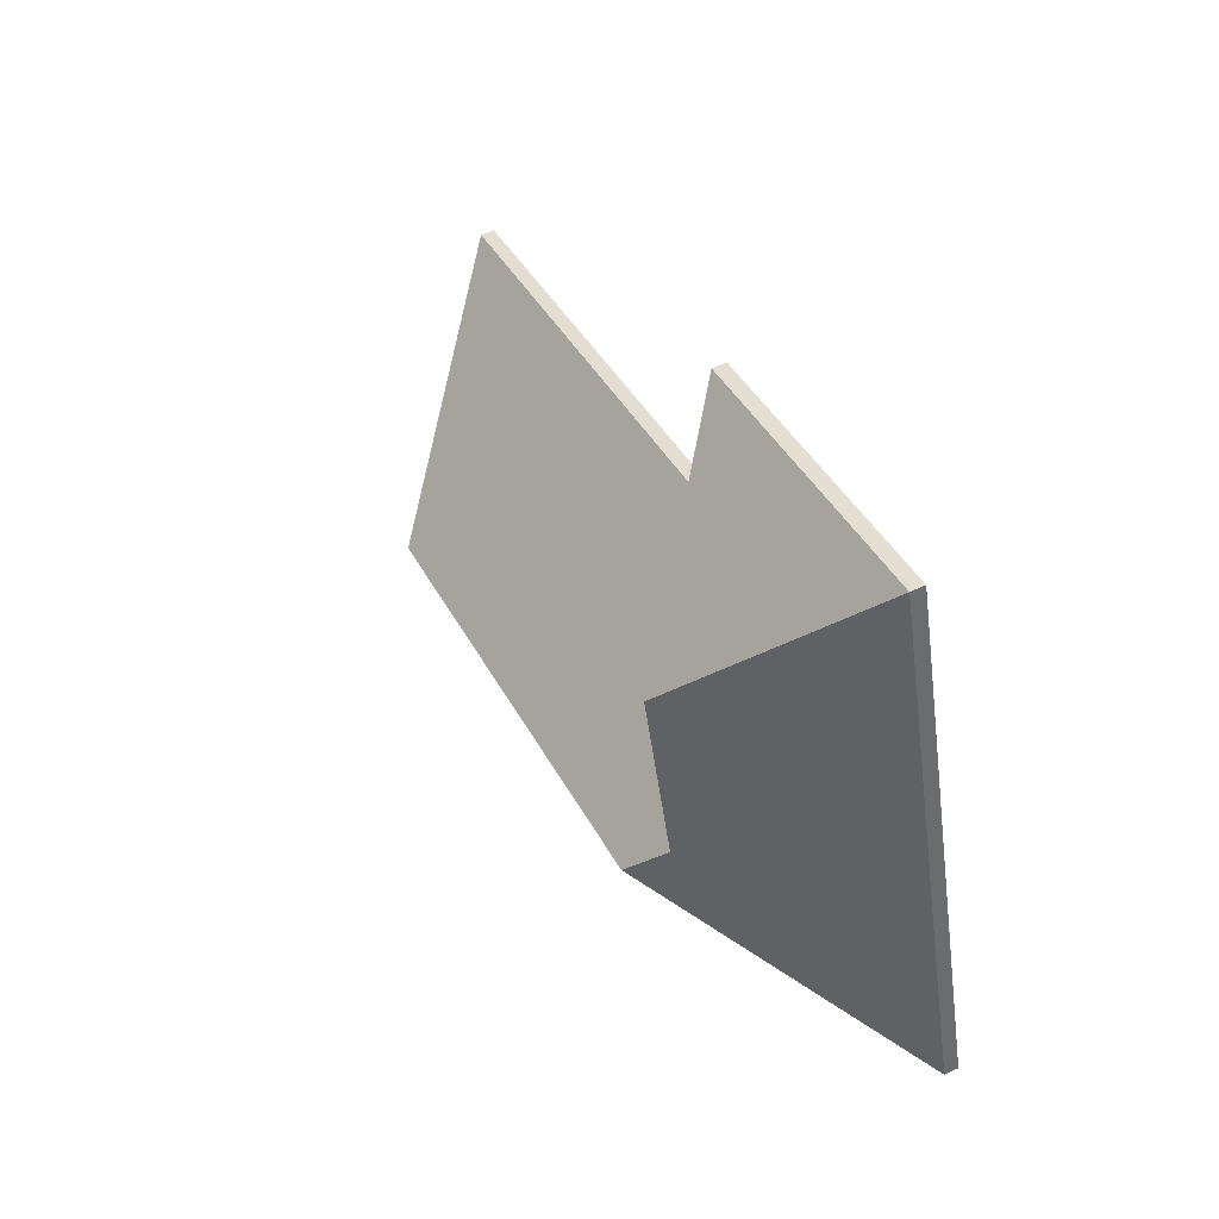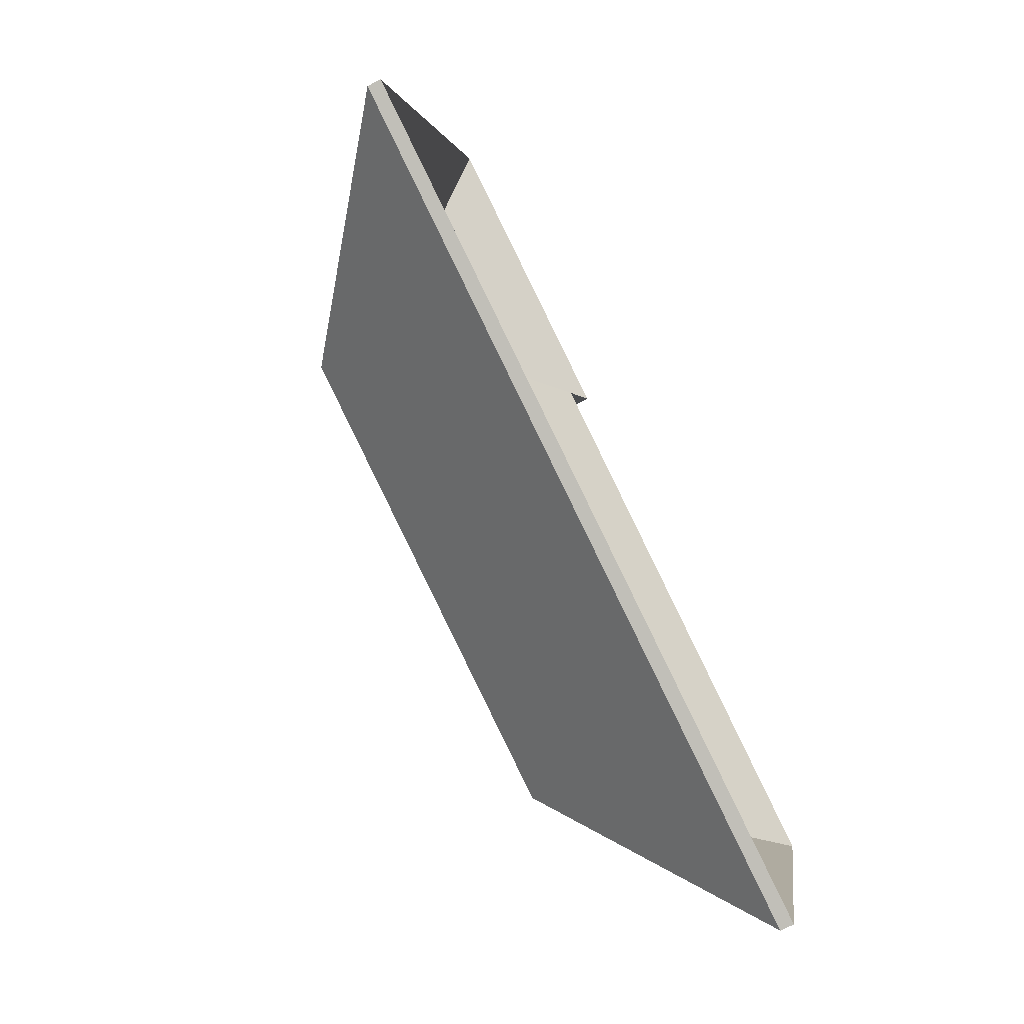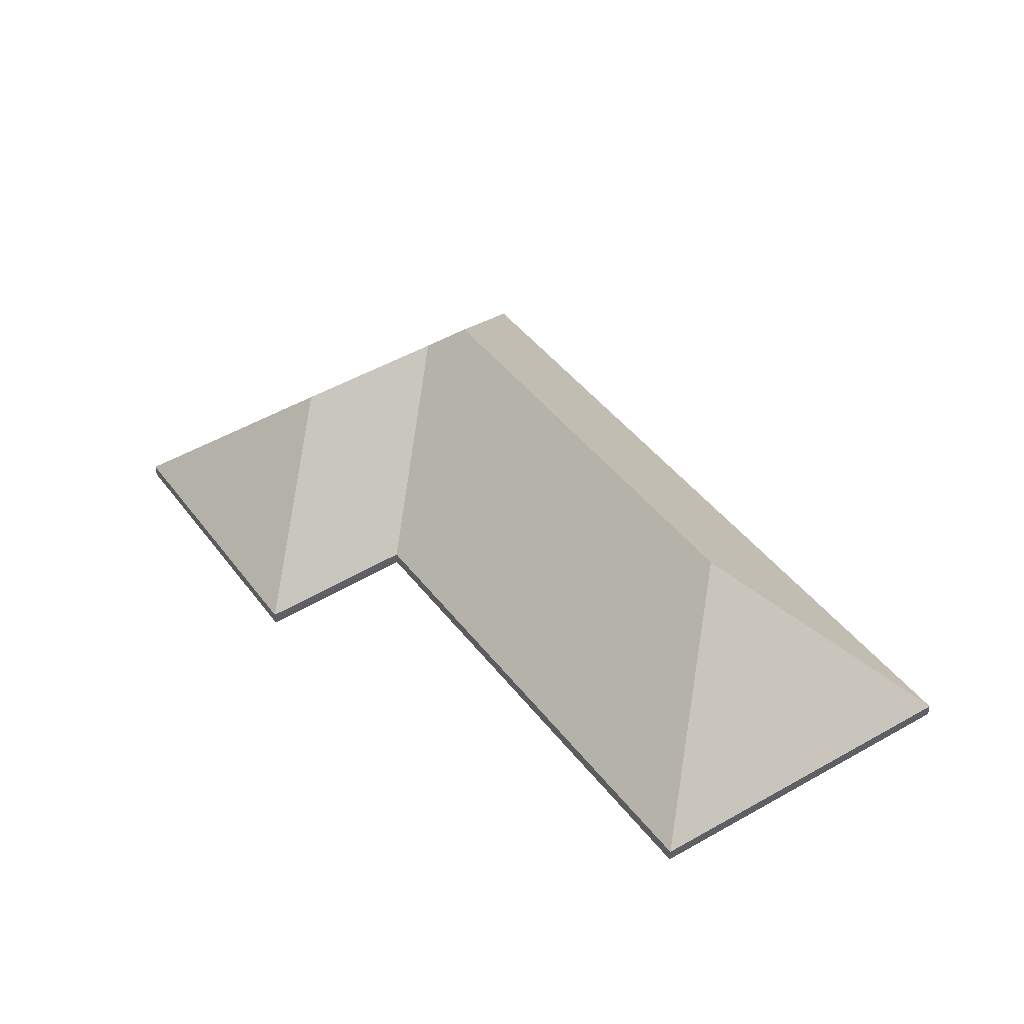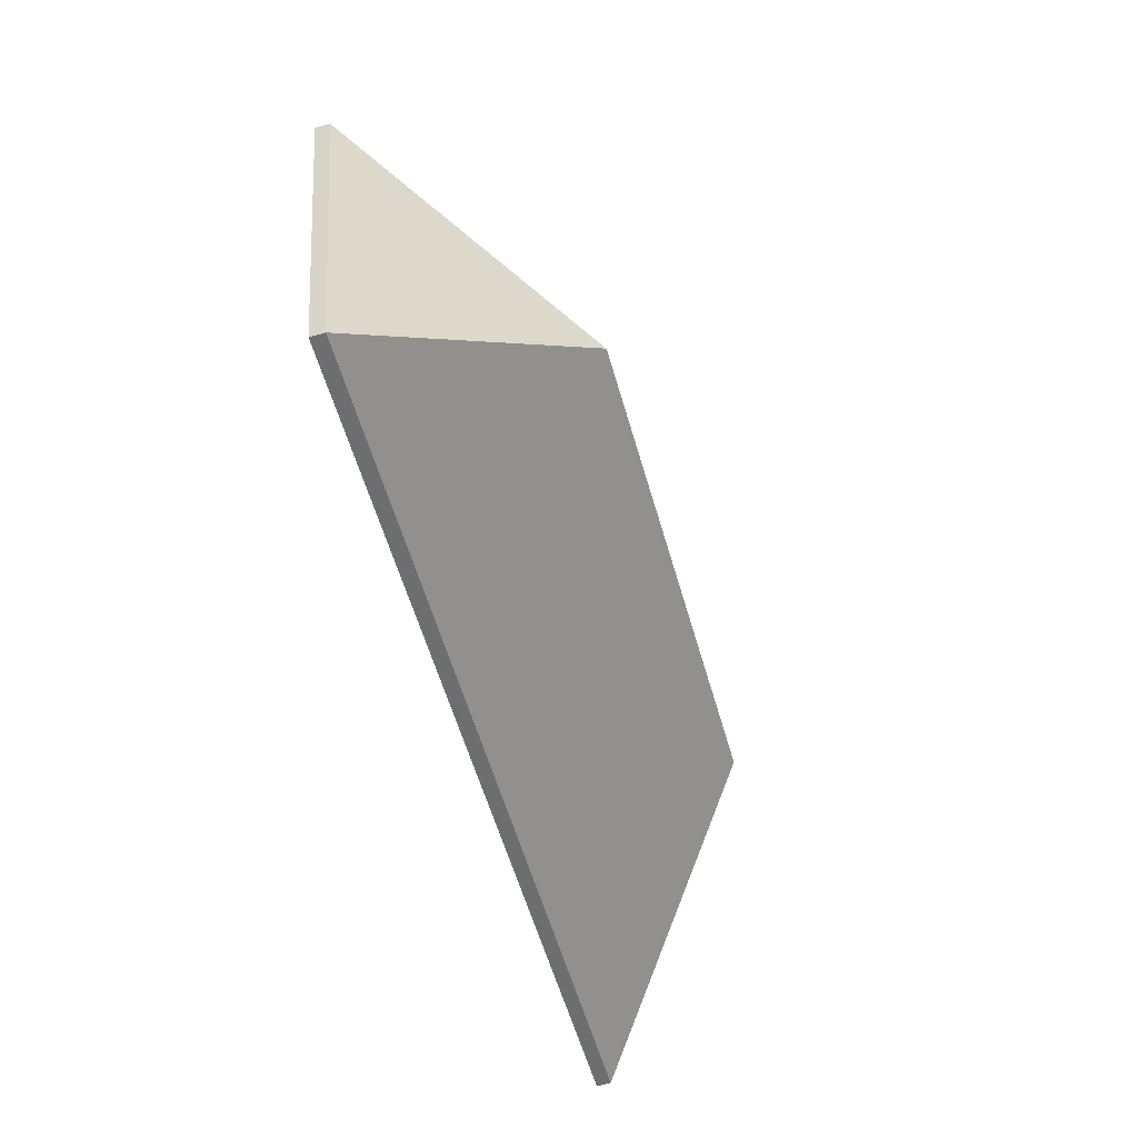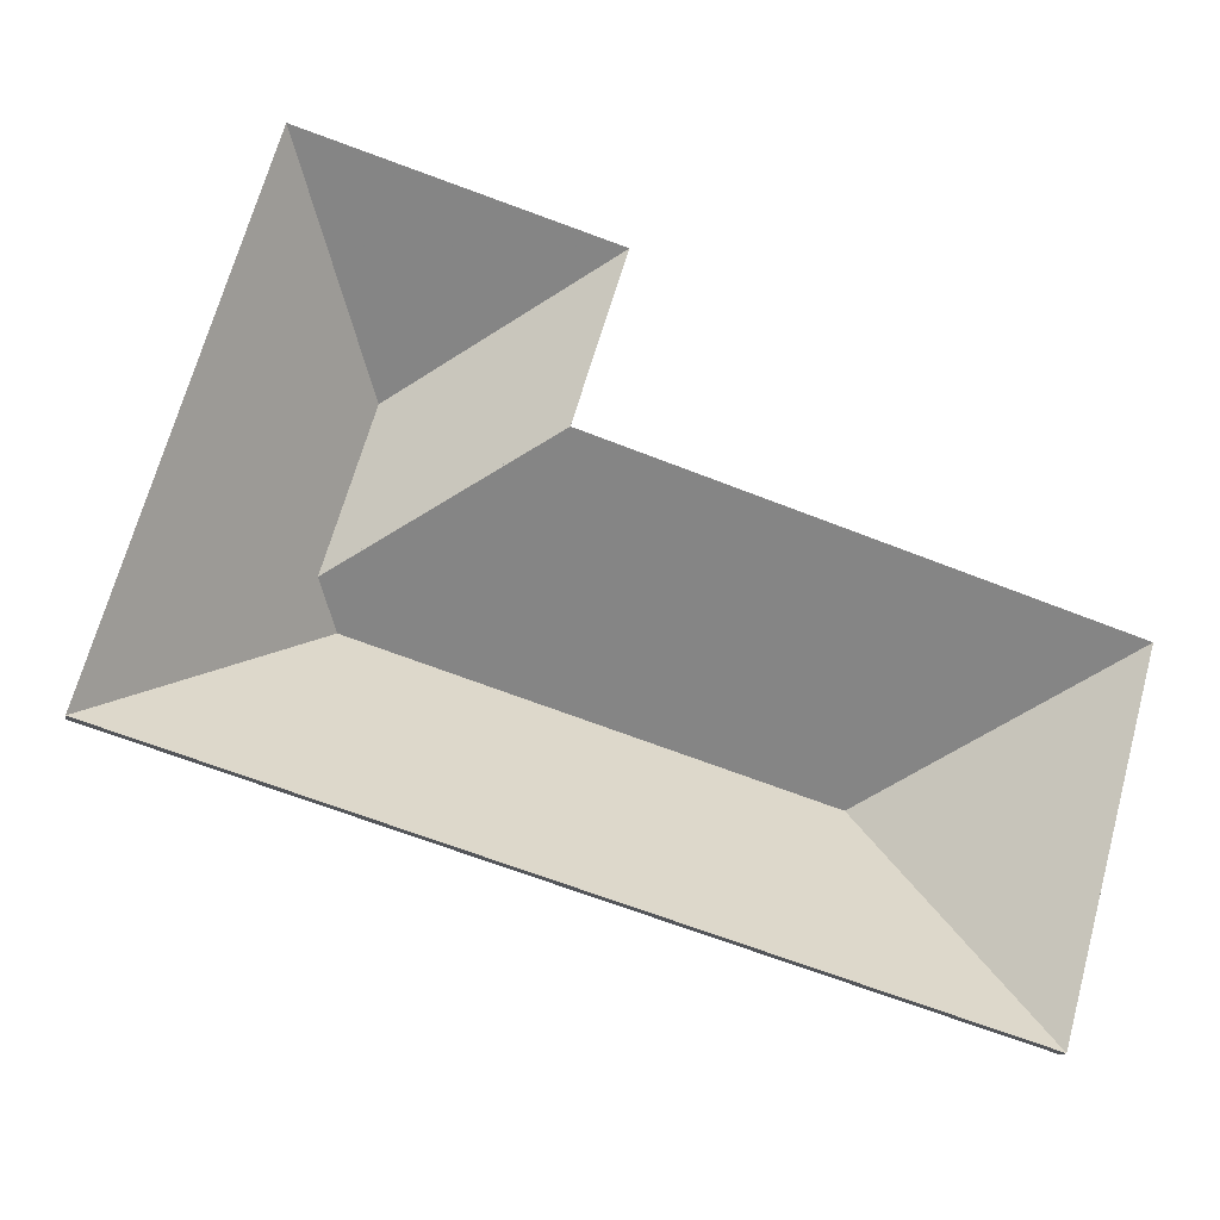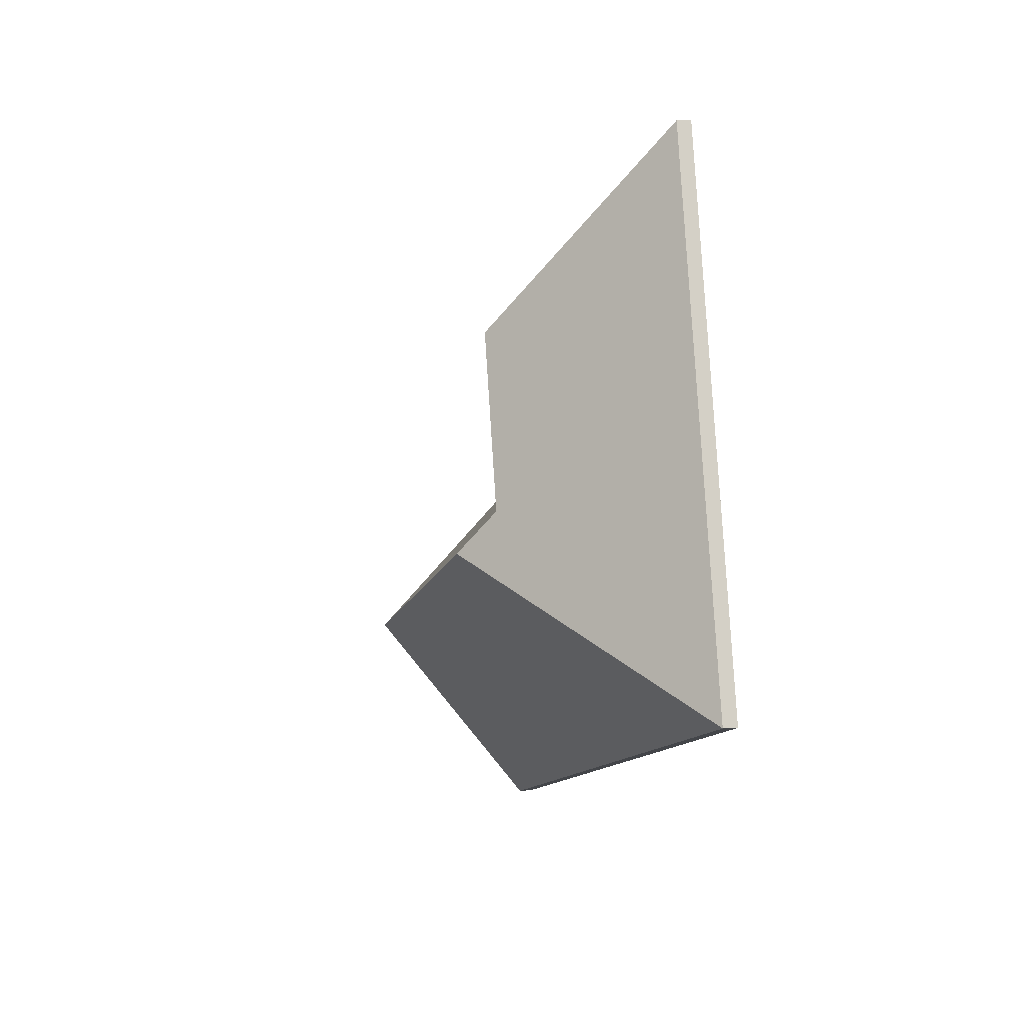
<metadata>
{"format":"obj","ext":"obj","renderer":"f3d","projection":"perspective","resolution":1024,"background":"white","views":[{"elev":57.1,"azim":-116.1,"up":"+Z"},{"elev":-73.8,"azim":-62.8,"up":"+Z"},{"elev":44.9,"azim":72.0,"up":"+Y"},{"elev":-69.9,"azim":105.5,"up":"+Z"},{"elev":-14.7,"azim":-12.4,"up":"+Z"},{"elev":6.4,"azim":-101.9,"up":"+Z"}]}
</metadata>
<code>
v 0.06236 -0.01554 0.1349
v 0.08732 -0.05131 0.09013
v 0.08732 -0.05394 0.09013
v 0.06236 -0.01817 0.1349
v 0.08732 -0.05131 0.09013
v 0.1059 -0.05131 0.1589
v 0.1059 -0.05394 0.1589
v 0.08732 -0.05394 0.09013
v 0.1059 -0.05131 0.1589
v 0.06236 -0.01554 0.1349
v 0.06236 -0.01817 0.1349
v 0.1059 -0.05394 0.1589
v 0.08732 -0.05131 0.09013
v 0.06236 -0.01554 0.1349
v 0.1059 -0.05131 0.1589
v 0.1059 -0.05394 0.1589
v 0.06236 -0.01817 0.1349
v 0.08732 -0.05394 0.09013
v 0.00603 -0.05131 0.1904
v 0.00603 -0.05131 0.1904
v 0.00603 -0.05394 0.1904
v 0.00603 -0.05394 0.1904
v -0.03131 -0.02149 0.1707
v 0.00603 -0.05131 0.1904
v 0.00603 -0.05394 0.1904
v -0.03131 -0.02412 0.1707
v -0.02181 -0.02136 0.2017
v -0.03131 -0.02149 0.1707
v -0.03131 -0.02412 0.1707
v -0.02181 -0.02399 0.2017
v 0.00603 -0.05131 0.1904
v 0.01582 -0.05131 0.2219
v 0.01582 -0.05394 0.2219
v 0.00603 -0.05394 0.1904
v 0.01582 -0.05131 0.2219
v -0.02181 -0.02136 0.2017
v -0.02181 -0.02399 0.2017
v 0.01582 -0.05394 0.2219
v -0.03131 -0.02149 0.1707
v -0.02181 -0.02136 0.2017
v 0.01582 -0.05131 0.2219
v 0.00603 -0.05131 0.1904
v 0.01582 -0.05394 0.2219
v -0.02181 -0.02399 0.2017
v -0.03131 -0.02412 0.1707
v 0.00603 -0.05394 0.1904
v 0.006032 -0.05131 0.1904
v 0.006032 -0.05131 0.1904
v 0.006032 -0.05394 0.1904
v 0.006032 -0.05394 0.1904
v 0.006032 -0.05131 0.1904
v 0.00603 -0.05131 0.1904
v 0.00603 -0.05394 0.1904
v 0.006032 -0.05394 0.1904
v -0.03131 -0.02149 0.1707
v 0.006032 -0.05131 0.1904
v 0.006032 -0.05394 0.1904
v -0.03131 -0.02412 0.1707
v -0.03131 -0.02149 0.1707
v -0.03131 -0.02149 0.1707
v -0.03131 -0.02412 0.1707
v -0.03131 -0.02412 0.1707
v 0.00603 -0.05131 0.1904
v -0.03131 -0.02149 0.1707
v -0.03131 -0.02412 0.1707
v 0.00603 -0.05394 0.1904
v -0.03131 -0.02149 0.1707
v -0.03131 -0.02149 0.1707
v 0.00603 -0.05131 0.1904
v 0.006032 -0.05131 0.1904
v 0.006032 -0.05131 0.1904
v 0.00603 -0.05394 0.1904
v -0.03131 -0.02412 0.1707
v -0.03131 -0.02412 0.1707
v 0.006032 -0.05394 0.1904
v 0.006032 -0.05394 0.1904
v -0.03131 -0.02149 0.1707
v -0.03146 -0.02149 0.1702
v -0.03146 -0.02413 0.1702
v -0.03131 -0.02412 0.1707
v -0.03146 -0.02149 0.1702
v 0.005876 -0.05131 0.1899
v 0.005876 -0.05394 0.1899
v -0.03146 -0.02413 0.1702
v 0.006032 -0.05131 0.1904
v -0.03131 -0.02149 0.1707
v -0.03131 -0.02412 0.1707
v 0.006032 -0.05394 0.1904
v 0.005876 -0.05131 0.1899
v 0.006032 -0.05131 0.1904
v 0.006032 -0.05394 0.1904
v 0.005876 -0.05394 0.1899
v -0.03131 -0.02149 0.1707
v 0.006032 -0.05131 0.1904
v 0.005876 -0.05131 0.1899
v -0.03146 -0.02149 0.1702
v 0.005876 -0.05394 0.1899
v 0.006032 -0.05394 0.1904
v -0.03131 -0.02412 0.1707
v -0.03146 -0.02413 0.1702
v 0.06236 -0.01554 0.1349
v 0.1059 -0.05131 0.1589
v 0.1059 -0.05394 0.1589
v 0.06236 -0.01817 0.1349
v 0.1059 -0.05131 0.1589
v 0.005876 -0.05131 0.1899
v 0.005876 -0.05394 0.1899
v 0.1059 -0.05394 0.1589
v -0.0272 -0.01509 0.1622
v 0.06236 -0.01554 0.1349
v 0.06236 -0.01817 0.1349
v -0.0272 -0.01772 0.1622
v -0.03146 -0.02149 0.1702
v -0.0272 -0.01509 0.1622
v -0.0272 -0.01772 0.1622
v -0.03146 -0.02413 0.1702
v 0.005876 -0.05131 0.1899
v -0.03146 -0.02149 0.1702
v -0.03146 -0.02413 0.1702
v 0.005876 -0.05394 0.1899
v -0.0272 -0.01509 0.1622
v -0.03146 -0.02149 0.1702
v 0.005876 -0.05131 0.1899
v 0.1059 -0.05131 0.1589
v 0.06236 -0.01554 0.1349
v 0.005876 -0.05394 0.1899
v -0.03146 -0.02413 0.1702
v -0.0272 -0.01772 0.1622
v 0.06236 -0.01817 0.1349
v 0.1059 -0.05394 0.1589
v -0.02181 -0.02136 0.2017
v 0.01582 -0.05131 0.2219
v 0.01582 -0.05394 0.2219
v -0.02181 -0.02399 0.2017
v 0.01582 -0.05131 0.2219
v -0.04188 -0.05131 0.2388
v -0.04188 -0.05394 0.2388
v 0.01582 -0.05394 0.2219
v -0.04188 -0.05131 0.2388
v -0.02181 -0.02136 0.2017
v -0.02181 -0.02399 0.2017
v -0.04188 -0.05394 0.2388
v 0.01582 -0.05131 0.2219
v -0.02181 -0.02136 0.2017
v -0.04188 -0.05131 0.2388
v -0.04188 -0.05394 0.2388
v -0.02181 -0.02399 0.2017
v 0.01582 -0.05394 0.2219
v -0.0272 -0.01509 0.1622
v -0.07237 -0.05131 0.1379
v -0.07237 -0.05394 0.1379
v -0.0272 -0.01772 0.1622
v 0.06236 -0.01554 0.1349
v -0.0272 -0.01509 0.1622
v -0.0272 -0.01772 0.1622
v 0.06236 -0.01817 0.1349
v -0.07237 -0.05131 0.1379
v 0.08732 -0.05131 0.09013
v 0.08732 -0.05394 0.09013
v -0.07237 -0.05394 0.1379
v 0.08732 -0.05131 0.09013
v 0.06236 -0.01554 0.1349
v 0.06236 -0.01817 0.1349
v 0.08732 -0.05394 0.09013
v -0.0272 -0.01509 0.1622
v 0.06236 -0.01554 0.1349
v 0.08732 -0.05131 0.09013
v -0.07237 -0.05131 0.1379
v 0.08732 -0.05394 0.09013
v 0.06236 -0.01817 0.1349
v -0.0272 -0.01772 0.1622
v -0.07237 -0.05394 0.1379
v -0.02181 -0.02136 0.2017
v -0.04188 -0.05131 0.2388
v -0.04188 -0.05394 0.2388
v -0.02181 -0.02399 0.2017
v -0.03131 -0.02149 0.1707
v -0.02181 -0.02136 0.2017
v -0.02181 -0.02399 0.2017
v -0.03131 -0.02412 0.1707
v -0.03131 -0.02149 0.1707
v -0.03131 -0.02149 0.1707
v -0.03131 -0.02412 0.1707
v -0.03131 -0.02412 0.1707
v -0.03146 -0.02149 0.1702
v -0.03131 -0.02149 0.1707
v -0.03131 -0.02412 0.1707
v -0.03146 -0.02413 0.1702
v -0.0272 -0.01509 0.1622
v -0.03146 -0.02149 0.1702
v -0.03146 -0.02413 0.1702
v -0.0272 -0.01772 0.1622
v -0.04188 -0.05131 0.2388
v -0.07237 -0.05131 0.1379
v -0.07237 -0.05394 0.1379
v -0.04188 -0.05394 0.2388
v -0.07237 -0.05131 0.1379
v -0.0272 -0.01509 0.1622
v -0.0272 -0.01772 0.1622
v -0.07237 -0.05394 0.1379
v -0.04188 -0.05131 0.2388
v -0.02181 -0.02136 0.2017
v -0.03146 -0.02149 0.1702
v -0.07237 -0.05131 0.1379
v -0.0272 -0.01509 0.1622
v -0.07237 -0.05394 0.1379
v -0.0272 -0.01772 0.1622
v -0.03146 -0.02413 0.1702
v -0.04188 -0.05394 0.2388
v -0.02181 -0.02399 0.2017
f 1 2 3
f 1 3 4
f 5 6 7
f 5 7 8
f 9 10 11
f 9 11 12
f 13 14 15
f 16 17 18
f 19 20 21
f 19 21 22
f 23 24 25
f 23 25 26
f 27 28 29
f 27 29 30
f 31 32 33
f 31 33 34
f 35 36 37
f 35 37 38
f 39 40 41
f 39 41 42
f 43 44 45
f 43 45 46
f 47 48 49
f 47 49 50
f 51 52 53
f 51 53 54
f 55 56 57
f 55 57 58
f 59 60 61
f 59 61 62
f 63 64 65
f 63 65 66
f 67 68 69
f 67 69 70
f 67 70 71
f 72 73 74
f 72 74 75
f 72 75 76
f 77 78 79
f 77 79 80
f 81 82 83
f 81 83 84
f 85 86 87
f 85 87 88
f 89 90 91
f 89 91 92
f 93 94 95
f 93 95 96
f 97 98 99
f 97 99 100
f 101 102 103
f 101 103 104
f 105 106 107
f 105 107 108
f 109 110 111
f 109 111 112
f 113 114 115
f 113 115 116
f 117 118 119
f 117 119 120
f 121 122 123
f 121 123 124
f 121 124 125
f 126 127 128
f 126 128 129
f 126 129 130
f 131 132 133
f 131 133 134
f 135 136 137
f 135 137 138
f 139 140 141
f 139 141 142
f 143 144 145
f 146 147 148
f 149 150 151
f 149 151 152
f 153 154 155
f 153 155 156
f 157 158 159
f 157 159 160
f 161 162 163
f 161 163 164
f 165 166 167
f 165 167 168
f 169 170 171
f 169 171 172
f 173 174 175
f 173 175 176
f 177 178 179
f 177 179 180
f 181 182 183
f 181 183 184
f 185 186 187
f 185 187 188
f 189 190 191
f 189 191 192
f 193 194 195
f 193 195 196
f 197 198 199
f 197 199 200
f 201 202 203
f 201 203 204
f 204 203 205
f 206 207 208
f 206 208 209
f 209 208 210

</code>
